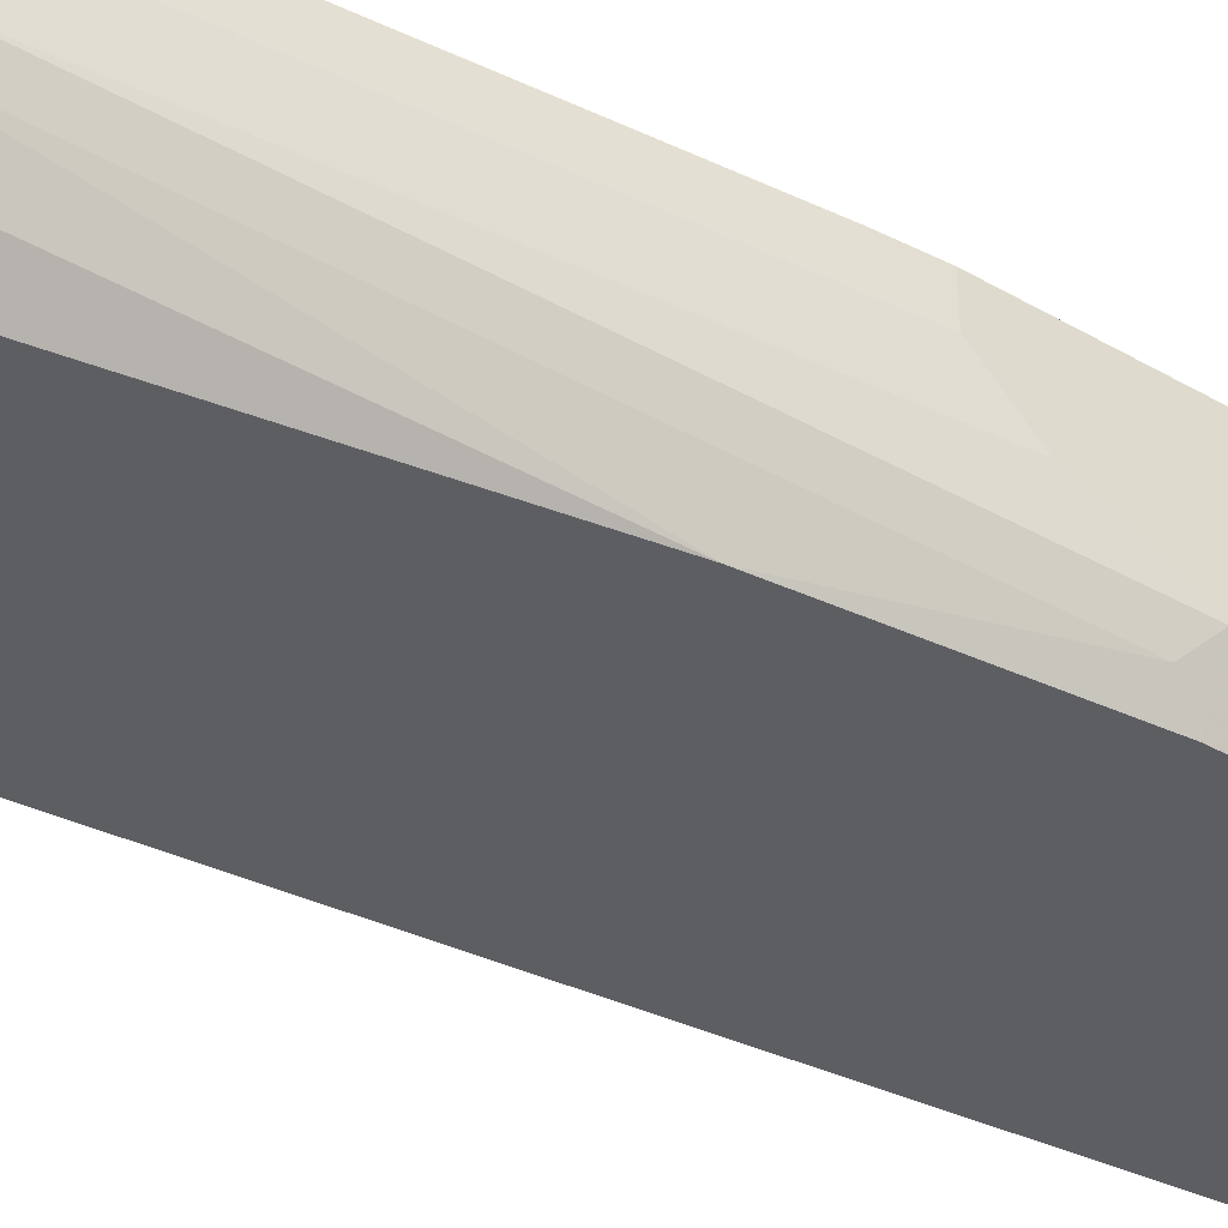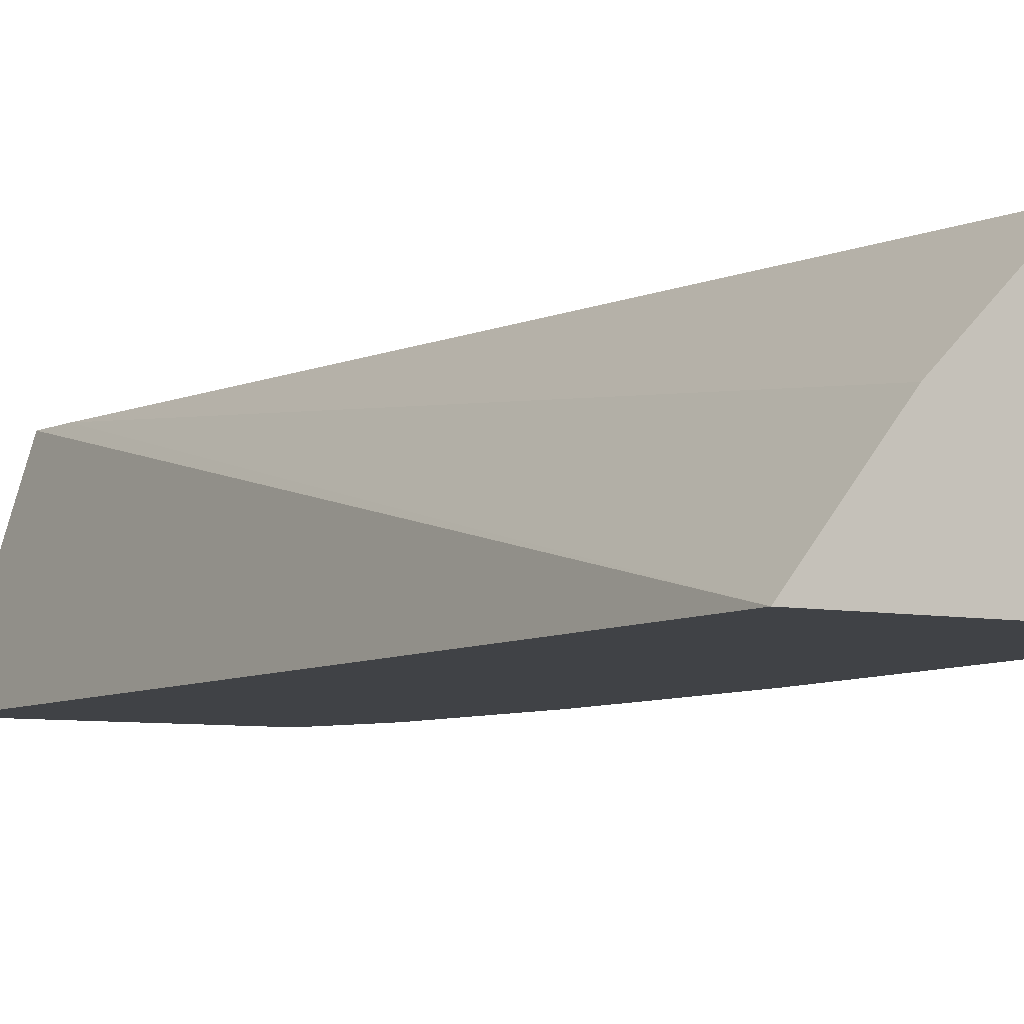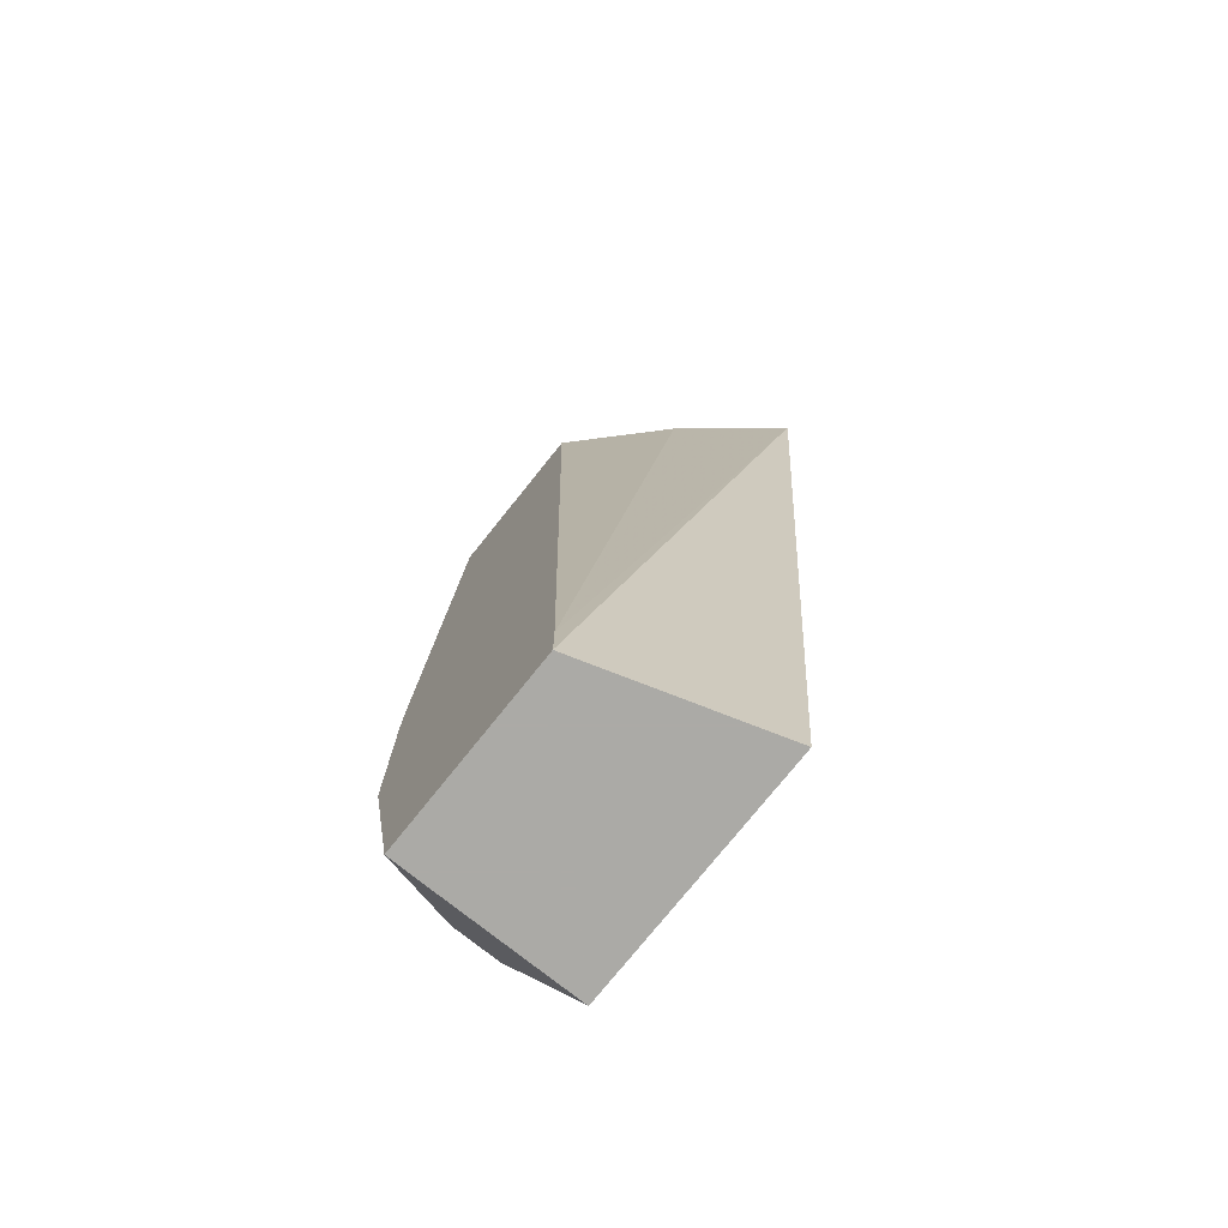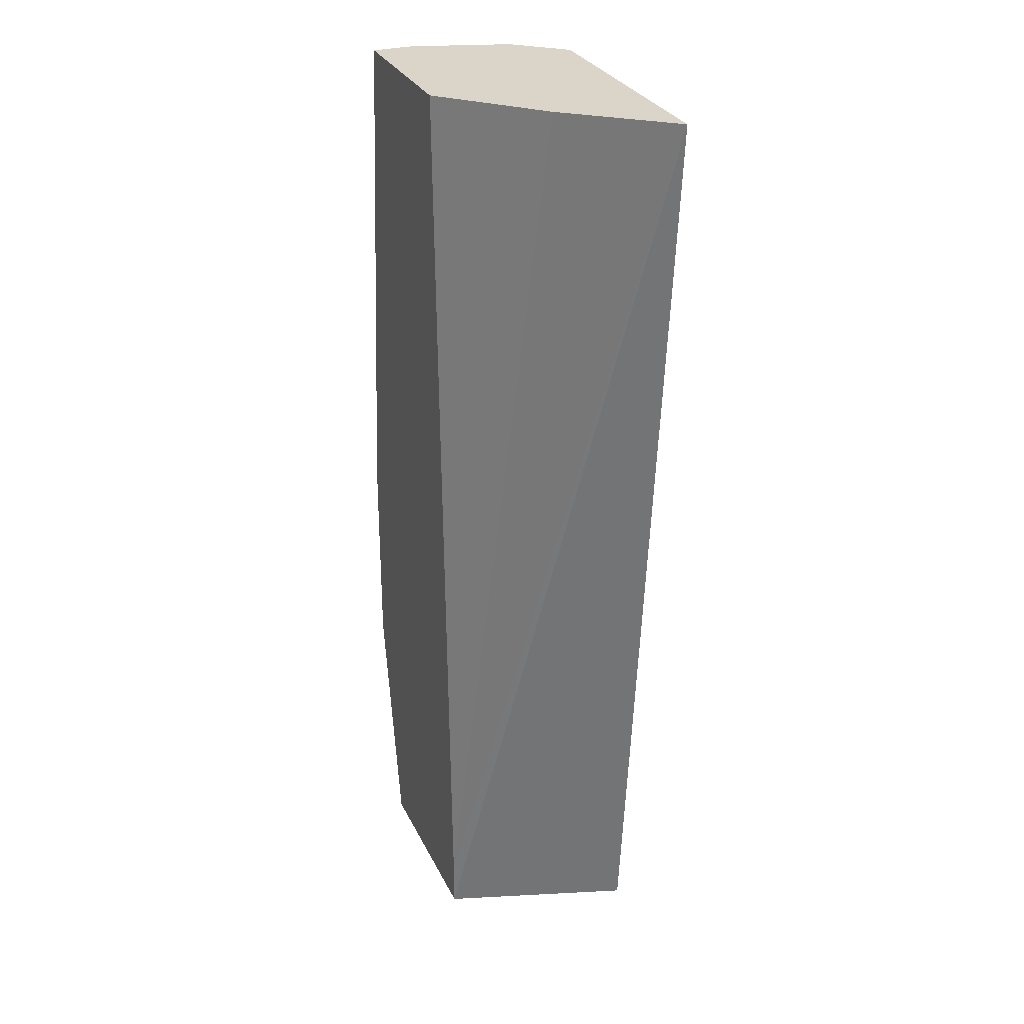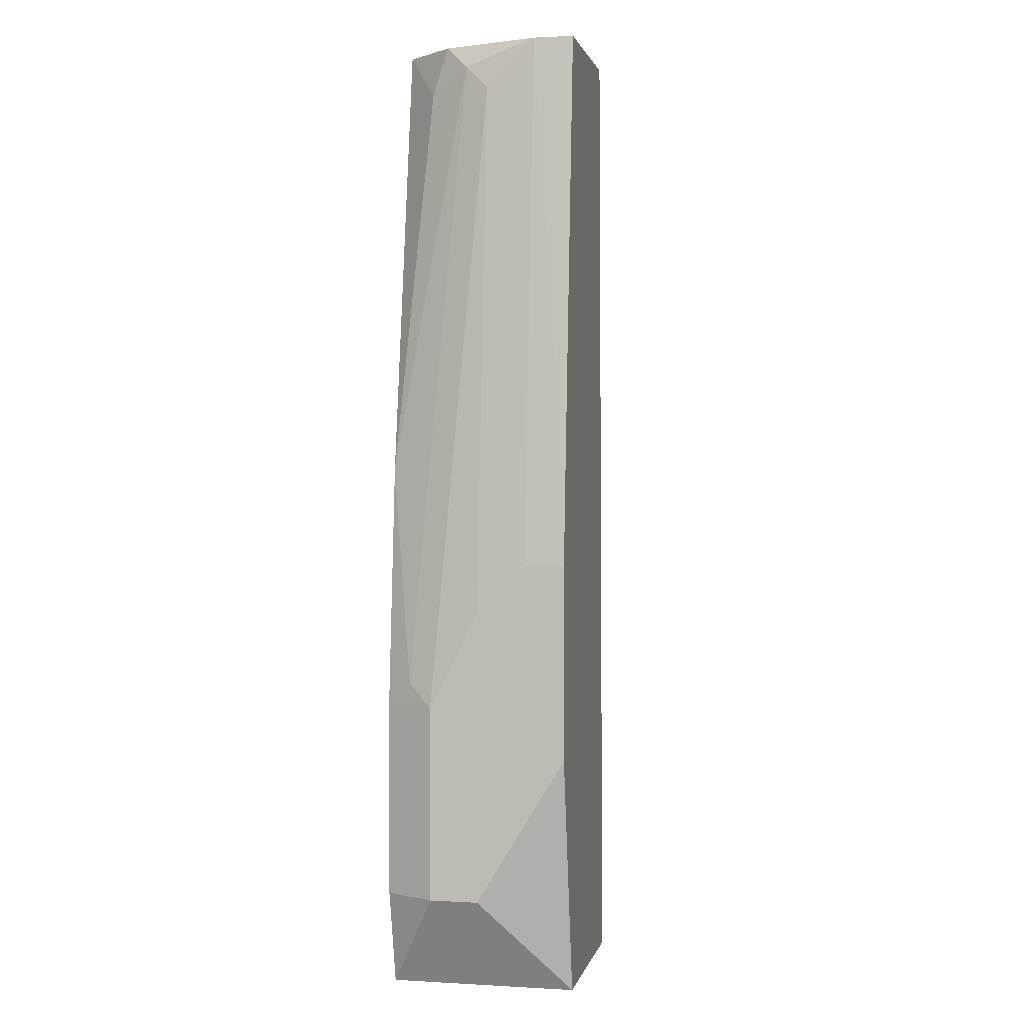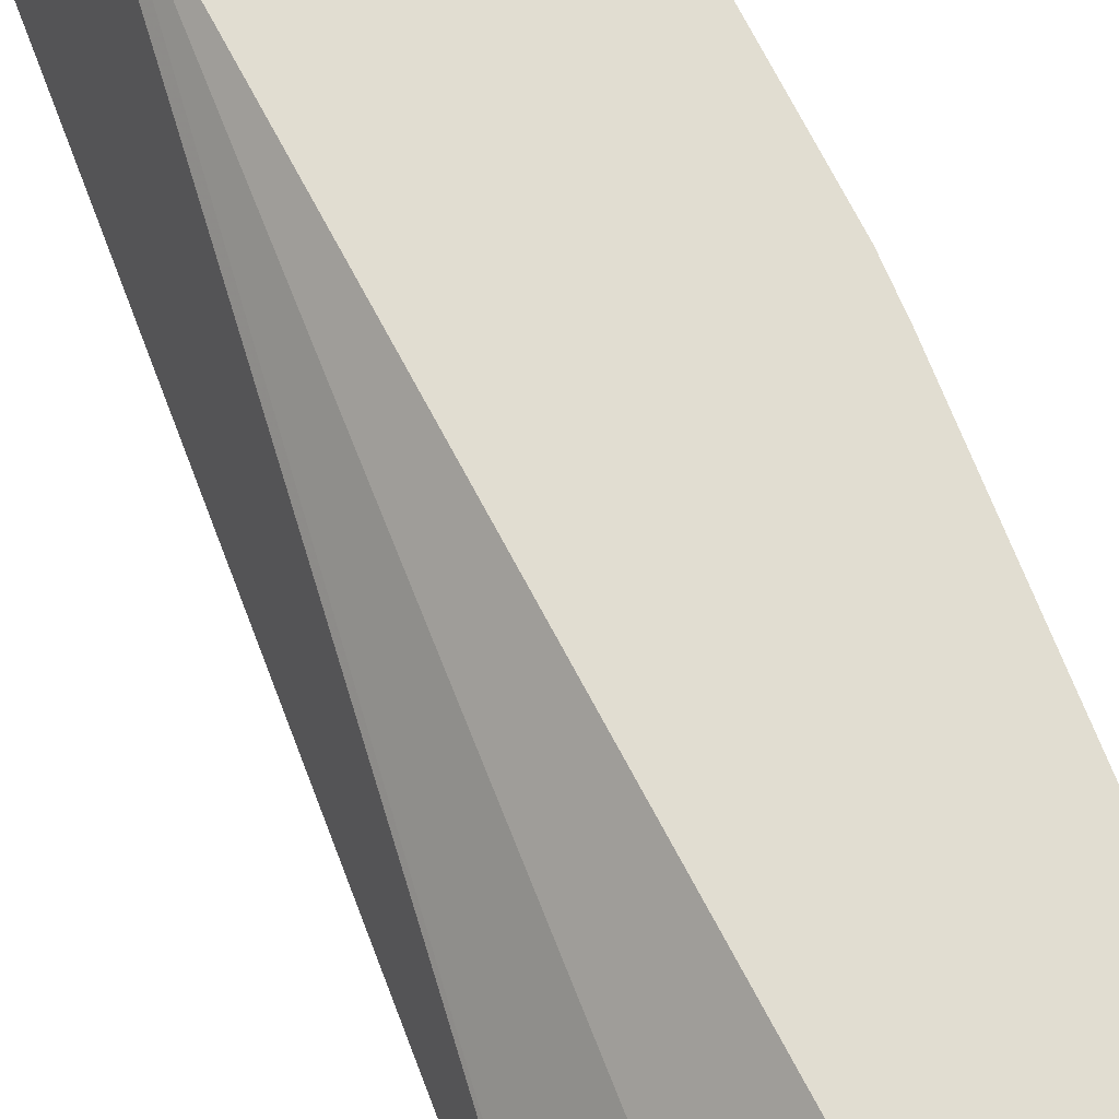
<metadata>
{"format":"obj","ext":"obj","renderer":"f3d","projection":"perspective","resolution":1024,"background":"white","views":[{"elev":-39.3,"azim":54.5,"up":"+Y"},{"elev":-6.1,"azim":-33.5,"up":"+Y"},{"elev":-75.9,"azim":-128.7,"up":"+Z"},{"elev":29.3,"azim":-111.9,"up":"+Z"},{"elev":1.4,"azim":101.8,"up":"+Z"},{"elev":68.9,"azim":-26.1,"up":"+Y"}]}
</metadata>
<code>
v 0.1798 -0.1004 -0.2804
v 0.29 -0.1004 -0.2804
v 0.2129 -0.0598 -0.2804
v 0.2401 -0.02346 -0.6603
v 0.2401 -0.02346 -0.6801
v 0.216 -0.1004 -0.6801
v 0.2193 -0.1004 -0.6719
v 0.3068 -0.0867 -0.3002
v 0.3076 -0.08012 -0.2804
v 0.3202 -0.1004 -0.4603
v 0.2505 -0.02346 -0.2804
v 0.3202 -0.02346 -0.6801
v 0.2455 -0.1004 -0.6801
v 0.3151 -0.07003 -0.2902
v 0.3078 -0.0798 -0.2804
v 0.33 -0.1004 -0.5602
v 0.3352 -0.09004 -0.5503
v 0.3202 -0.02346 -0.2804
v 0.3202 -0.04022 -0.6801
v 0.3208 -0.02346 -0.6769
v 0.3402 -0.06004 -0.6403
v 0.3202 -0.1004 -0.6801
v 0.3202 -0.04002 -0.2804
v 0.3202 -0.06004 -0.3002
v 0.33 -0.1004 -0.6403
v 0.3335 -0.09338 -0.5602
v 0.3402 -0.08003 -0.5602
v 0.3389 -0.02346 -0.4803
v 0.3202 -0.07994 -0.6801
v 0.3268 -0.05336 -0.667
v 0.3369 -0.02346 -0.597
v 0.3402 -0.08003 -0.6403
v 0.3402 -0.02346 -0.5803
v 0.3202 -0.1 -0.6801
v 0.3335 -0.0867 -0.6537
v 0.3335 -0.09338 -0.6403
v 0.3402 -0.04002 -0.5002
v 0.3402 -0.06004 -0.5203
v 0.3402 -0.02346 -0.5002
v 0.3268 -0.07337 -0.667
f 21 35 40
f 21 32 35
f 20 31 21
f 19 40 29
f 19 30 40
f 19 21 30
f 18 23 28
f 16 36 26
f 17 26 27
f 16 26 17
f 16 25 36
f 14 24 23
f 14 17 24
f 21 40 30
f 14 23 15
f 17 27 24
f 21 31 33
f 23 24 37
f 21 39 37
f 12 20 21
f 29 35 34
f 29 40 35
f 28 37 39
f 26 32 27
f 26 36 32
f 24 38 37
f 21 33 39
f 24 27 38
f 22 36 25
f 22 32 36
f 22 35 32
f 22 34 35
f 21 27 32
f 21 38 27
f 21 37 38
f 23 37 28
f 10 17 14
f 12 21 19
f 9 14 15
f 1 10 2
f 1 16 10
f 1 25 16
f 1 22 25
f 1 13 22
f 1 7 13
f 1 6 7
f 2 8 9
f 1 4 5
f 1 11 3
f 1 18 11
f 1 23 18
f 1 15 23
f 1 9 15
f 1 2 9
f 10 16 17
f 1 3 4
f 2 10 8
f 1 5 6
f 4 11 18
f 8 10 14
f 3 11 4
f 8 14 9
f 6 13 7
f 5 13 6
f 5 34 22
f 5 29 34
f 5 19 29
f 5 22 13
f 5 12 19
f 4 12 5
f 4 20 12
f 4 31 20
f 4 33 31
f 4 39 33
f 4 28 39
f 4 18 28

</code>
